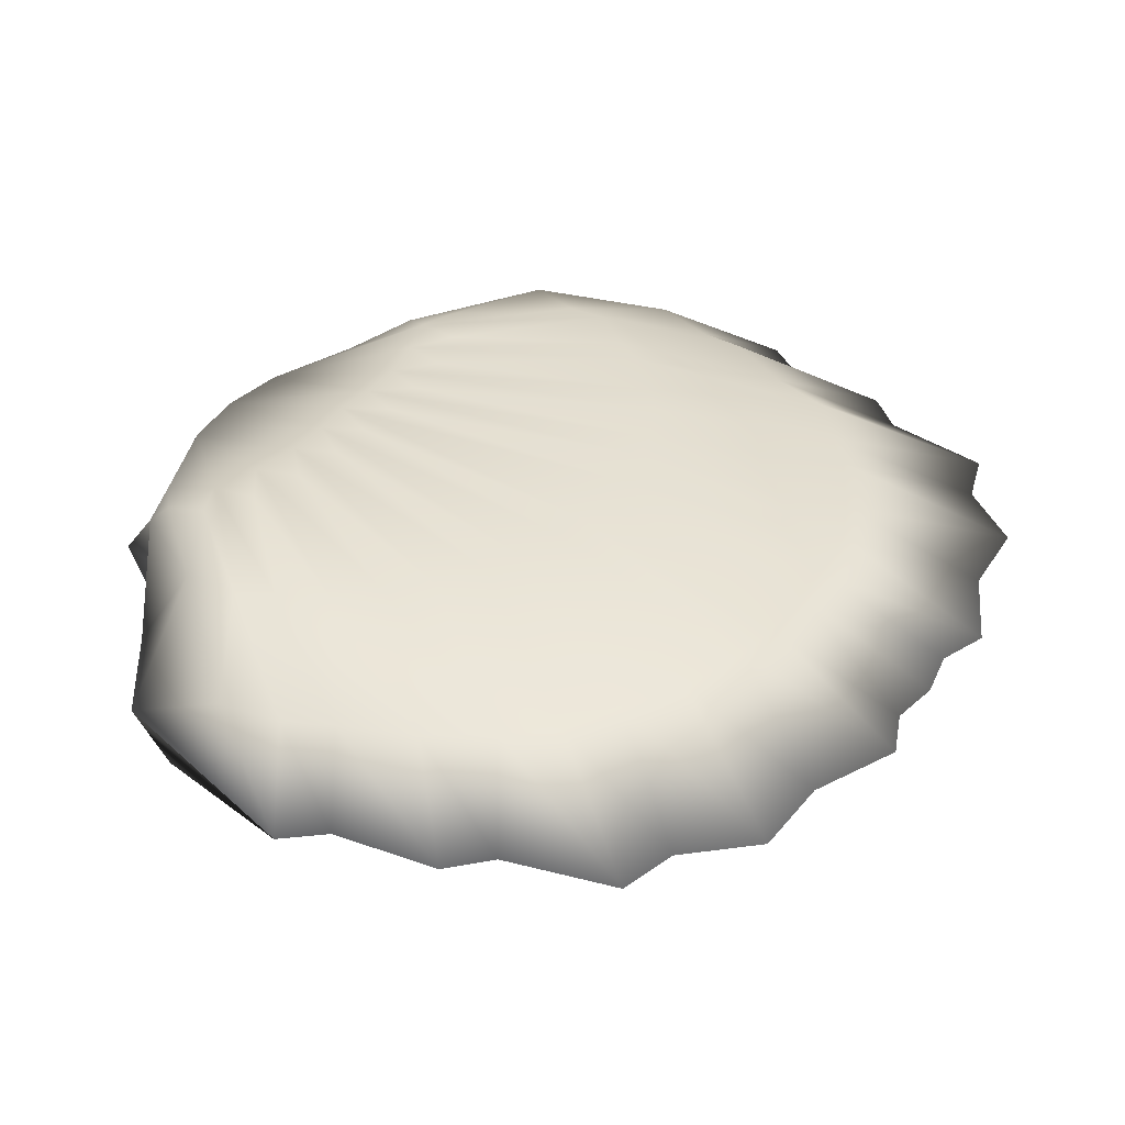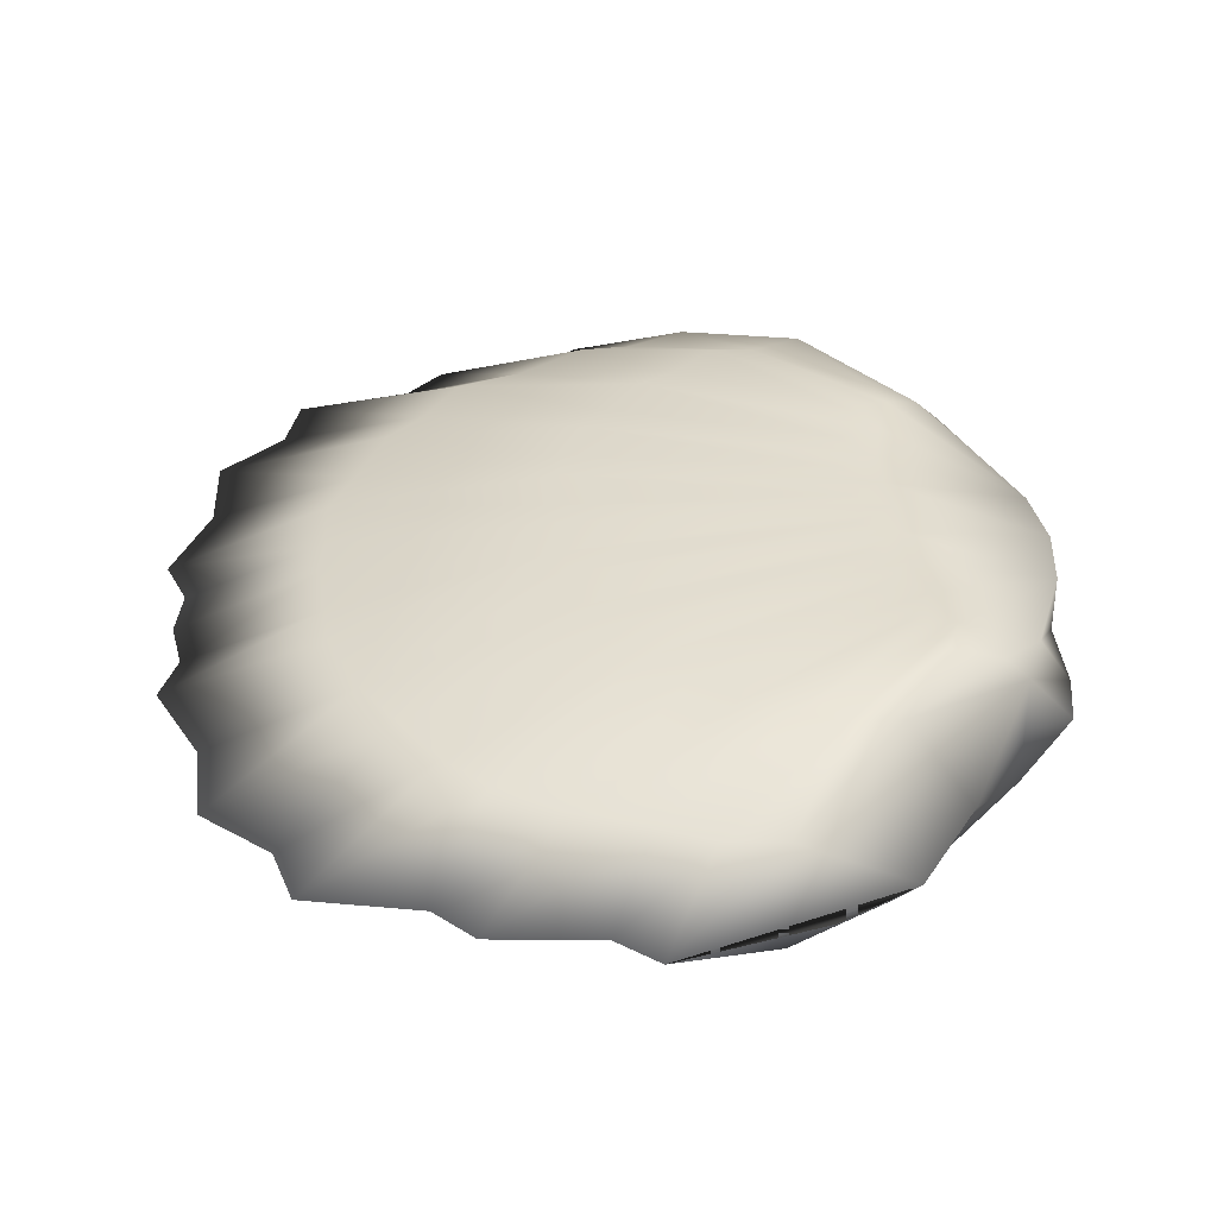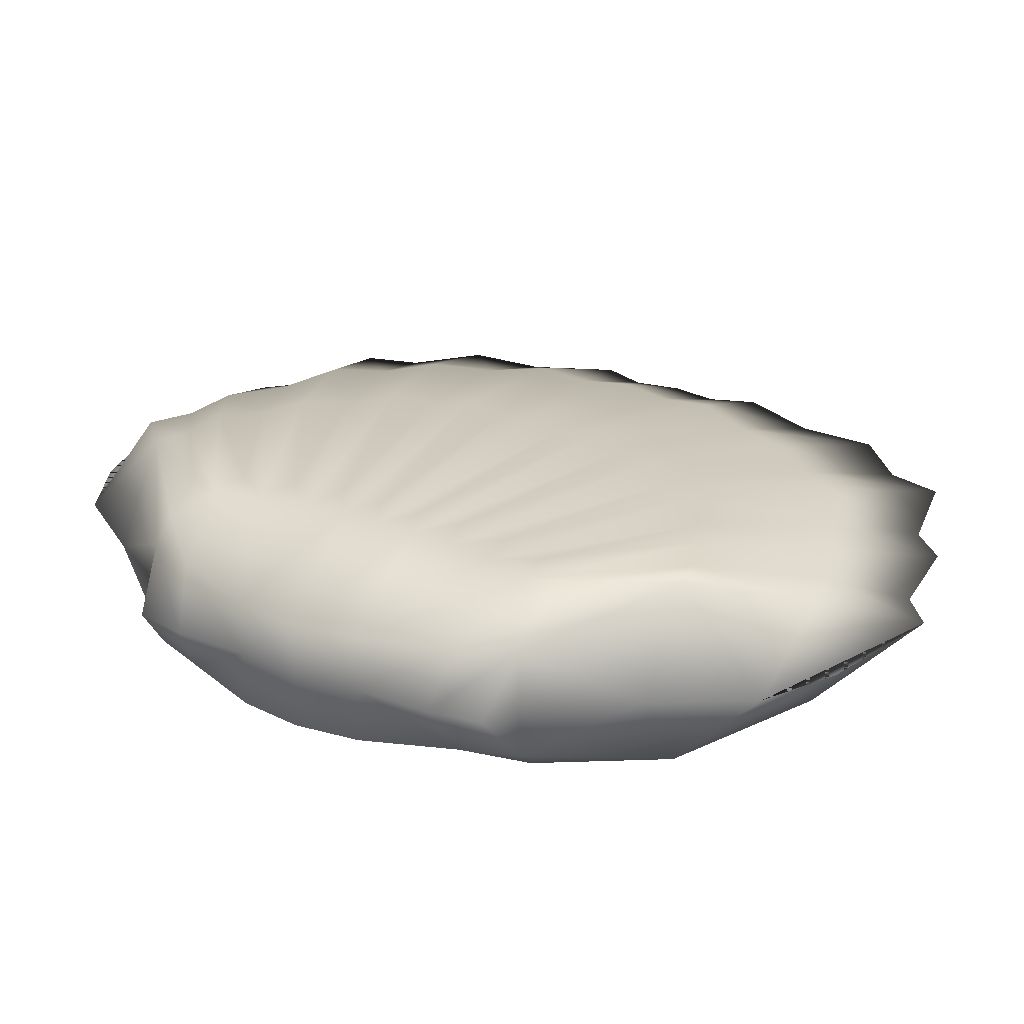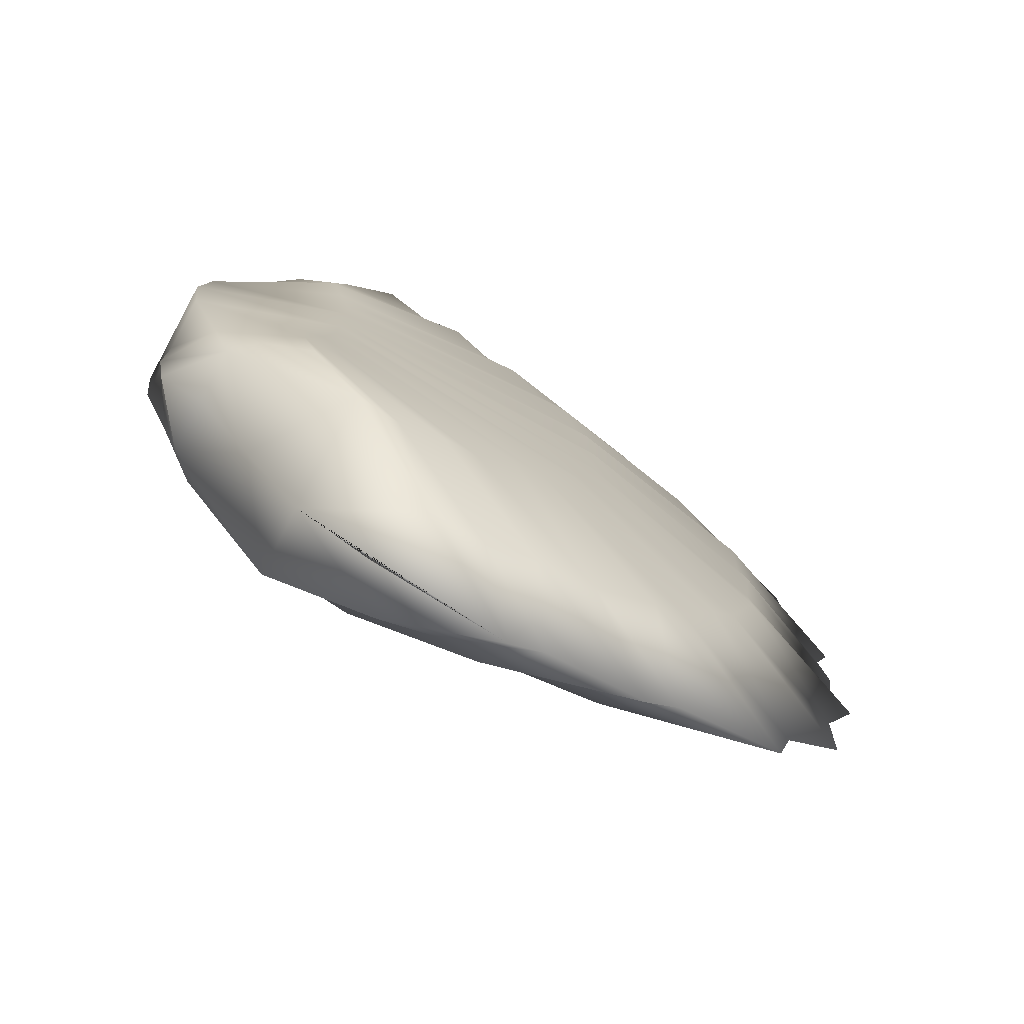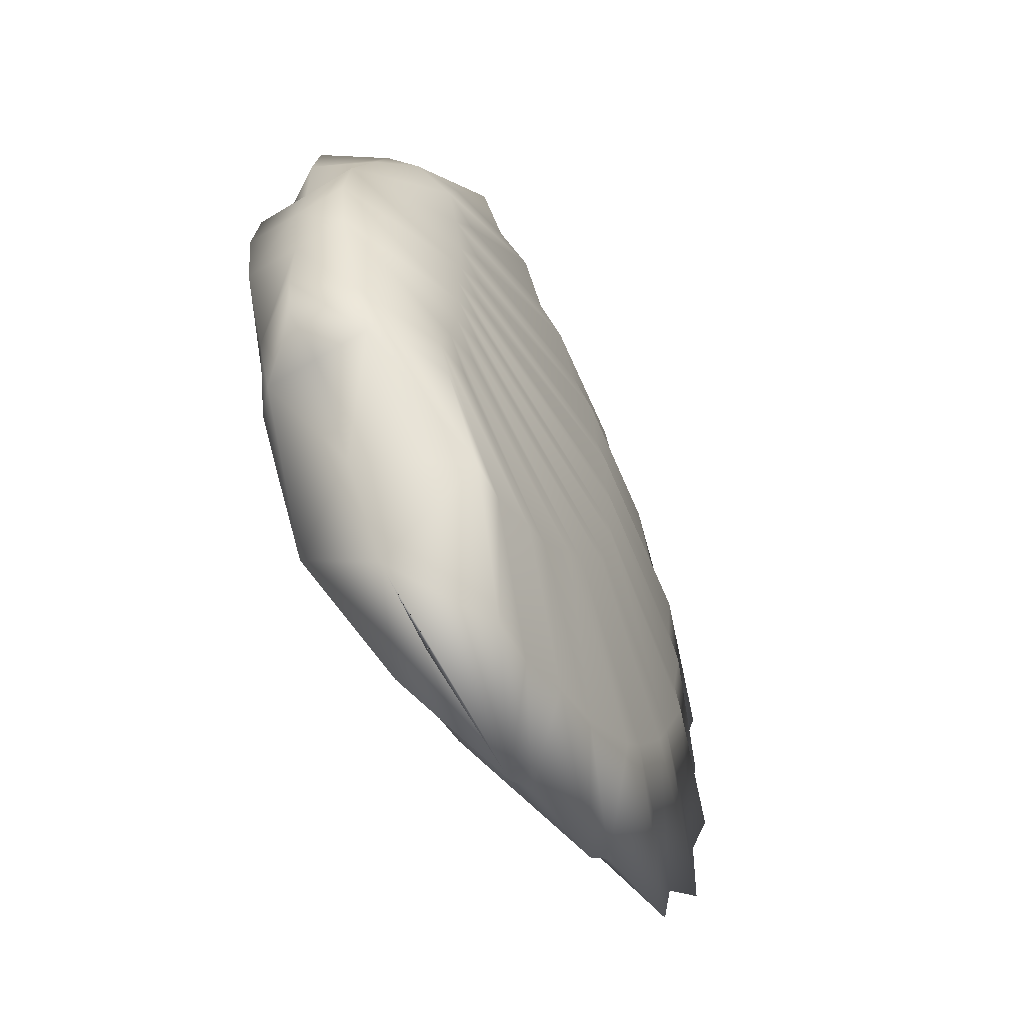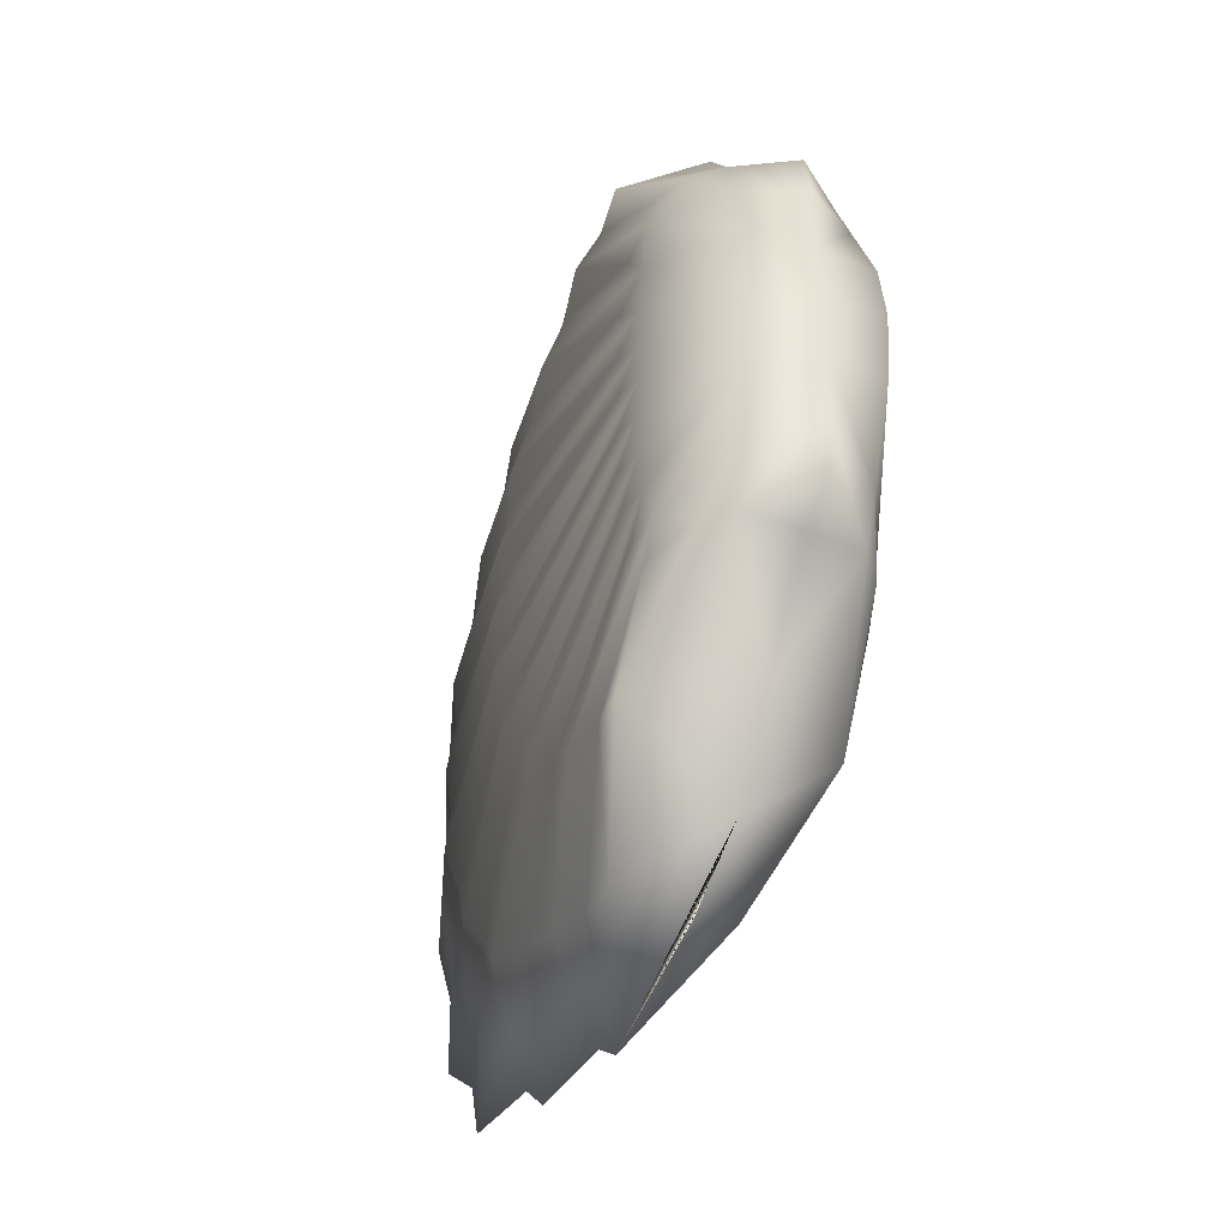
<metadata>
{"format":"obj","ext":"obj","renderer":"f3d","projection":"perspective","resolution":1024,"background":"white","views":[{"elev":35.5,"azim":30.8,"up":"+Y"},{"elev":35.3,"azim":175.2,"up":"+Y"},{"elev":26.4,"azim":-59.2,"up":"+Y"},{"elev":-75.9,"azim":-28.6,"up":"+Z"},{"elev":-59.5,"azim":-58.0,"up":"+Z"},{"elev":-44.0,"azim":-114.7,"up":"+Z"}]}
</metadata>
<code>
v  -28.19 2.197 16.31
v  -27.19 1.806 15.4
v  -28.23 1.278 15.44
v  -28.8 1.278 16.31
v  -29.39 1.806 17.24
v  -29.16 2.016 17.25
v  -26.19 1.278 14.73
v  -27.5 1.278 15.06
v  -29.58 1.806 17.75
v  -28.83 2.197 17.52
v  -29.91 1.806 18.62
v  -28.68 2.197 17.97
v  -28.59 2.197 18.43
v  -28.58 2.197 18.86
v  -29.99 1.806 19.25
v  -28.62 2.197 19.25
v  -29.82 1.278 17.37
v  -29.91 1.278 17.89
v  -29.91 1.278 18.62
v  -29.99 1.278 19.25
v  -29.39 1.278 17.24
v  -25.77 2.197 18.51
v  -23.76 1.806 18.25
v  -24 1.742 17.67
v  -25.87 2.136 18.11
v  -22.32 1.278 18.32
v  -22.69 1.278 17.52
v  -22.72 1.278 16.73
v  -24.31 1.806 17.1
v  -26.02 2.197 17.72
v  -28.21 2.197 18.58
v  -26.31 2.138 17.36
v  -28.28 2.197 18.08
v  -24.64 1.748 16.68
v  -23.31 1.278 16.22
v  -23.47 1.278 15.67
v  -24.99 1.806 16.26
v  -26.64 2.197 17.01
v  -25.71 2.197 19.25
v  -23.69 1.806 19.25
v  -23.73 1.75 18.75
v  -25.73 2.139 18.89
v  -22.41 1.278 19.25
v  -22.49 1.278 18.77
v  -28.22 2.197 19.03
v  -24.84 1.278 15.12
v  -26.2 1.806 15.67
v  -25.58 1.749 15.97
v  -24.5 1.278 15.46
v  -27.34 2.197 16.45
v  -26.97 2.136 16.73
v  -28.42 2.197 17.58
v  -27.75 2.139 16.39
v  -28.68 2.197 17.18
v  -26.67 1.746 15.53
v  -25.82 1.278 15.02
v  -28.19 2.197 22.18
v  -29.16 2.016 21.24
v  -29.39 1.806 21.25
v  -28.8 1.278 22.19
v  -28.23 1.278 23.05
v  -27.19 1.806 23.09
v  -26.19 1.278 23.76
v  -27.5 1.278 23.43
v  -29.58 1.806 20.74
v  -28.83 2.197 20.97
v  -28.68 2.197 20.53
v  -29.91 1.806 19.87
v  -28.59 2.197 20.06
v  -28.58 2.197 19.63
v  -29.91 1.278 20.61
v  -29.82 1.278 21.12
v  -29.91 1.278 19.87
v  -29.39 1.278 21.25
v  -25.77 2.197 19.99
v  -25.87 2.136 20.39
v  -24 1.742 20.82
v  -23.76 1.806 20.24
v  -22.69 1.278 20.97
v  -22.32 1.278 20.17
v  -22.72 1.278 21.76
v  -24.31 1.806 21.39
v  -26.02 2.197 20.78
v  -28.21 2.197 19.91
v  -28.28 2.197 20.41
v  -26.31 2.138 21.13
v  -24.64 1.748 21.81
v  -23.31 1.278 22.27
v  -23.47 1.278 22.82
v  -24.99 1.806 22.24
v  -26.64 2.197 21.48
v  -25.73 2.139 19.6
v  -23.73 1.75 19.74
v  -22.49 1.278 19.72
v  -28.22 2.197 19.46
v  -24.84 1.278 23.37
v  -24.5 1.278 23.04
v  -25.58 1.749 22.53
v  -26.2 1.806 22.83
v  -26.97 2.136 21.76
v  -27.34 2.197 22.04
v  -28.42 2.197 20.92
v  -28.68 2.197 21.31
v  -27.75 2.139 22.11
v  -26.67 1.746 22.96
v  -25.82 1.278 23.47
v  -28.19 0.3581 16.31
v  -29.16 0.5393 17.25
v  -29.39 0.7491 17.24
v  -27.19 0.7491 15.4
v  -29.58 0.7491 17.75
v  -28.83 0.3581 17.52
v  -28.68 0.3581 17.97
v  -29.91 0.7491 18.62
v  -28.59 0.3581 18.43
v  -28.58 0.3581 18.86
v  -28.62 0.3581 19.25
v  -29.99 0.7491 19.25
v  -25.77 0.3581 18.51
v  -25.87 0.4199 18.11
v  -24 0.813 17.67
v  -23.76 0.7491 18.25
v  -24.31 0.7491 17.1
v  -26.02 0.3581 17.72
v  -28.21 0.3581 18.58
v  -28.28 0.3581 18.08
v  -26.31 0.4176 17.36
v  -24.64 0.8078 16.68
v  -24.99 0.7491 16.26
v  -26.64 0.3581 17.01
v  -25.71 0.3581 19.25
v  -25.73 0.4162 18.89
v  -23.73 0.8054 18.75
v  -23.69 0.7491 19.25
v  -28.22 0.3581 19.03
v  -25.58 0.807 15.97
v  -26.2 0.7491 15.67
v  -26.97 0.4199 16.73
v  -27.34 0.3581 16.45
v  -28.42 0.3581 17.58
v  -28.68 0.3581 17.18
v  -27.75 0.4167 16.39
v  -26.67 0.8095 15.53
v  -28.19 0.3581 22.18
v  -27.19 0.7491 23.09
v  -29.39 0.7491 21.25
v  -29.16 0.5393 21.24
v  -29.58 0.7491 20.74
v  -28.83 0.3581 20.97
v  -29.91 0.7491 19.87
v  -28.68 0.3581 20.53
v  -28.59 0.3581 20.06
v  -28.58 0.3581 19.63
v  -25.77 0.3581 19.99
v  -23.76 0.7491 20.24
v  -24 0.813 20.82
v  -25.87 0.4199 20.39
v  -24.31 0.7491 21.39
v  -26.02 0.3581 20.78
v  -28.21 0.3581 19.91
v  -26.31 0.4176 21.13
v  -28.28 0.3581 20.41
v  -24.64 0.8078 21.81
v  -24.99 0.7491 22.24
v  -26.64 0.3581 21.48
v  -23.73 0.8054 19.74
v  -25.73 0.4162 19.6
v  -28.22 0.3581 19.46
v  -26.2 0.7491 22.83
v  -25.58 0.807 22.53
v  -27.34 0.3581 22.04
v  -26.97 0.4199 21.76
v  -28.42 0.3581 20.92
v  -27.75 0.4167 22.11
v  -28.68 0.3581 21.31
v  -26.67 0.8095 22.96
o Box001
g Box001
f 1 2 3 4 5 6
f 7 8 3 2
f 9 6 5
f 6 9 10
f 10 9 11 12
f 12 11 13
f 13 11 14
f 14 11 15 16
f 5 17 18 9
f 9 18 19 11
f 11 19 20 15
f 17 5 21
f 5 4 21
f 22 23 24 25
f 23 26 27 24
f 28 29 24 27
f 29 30 25 24
f 30 13 31 25
f 13 14 31
f 14 22 25 31
f 13 30 32 33
f 30 29 34 32
f 29 28 35 34
f 36 37 34 35
f 37 38 32 34
f 38 12 33 32
f 12 13 33
f 39 40 41 42
f 40 43 44 41
f 26 23 41 44
f 22 14 45 42
f 14 16 45
f 46 47 48 49
f 47 50 51 48
f 50 10 52 51
f 10 12 52
f 12 38 51 52
f 38 37 48 51
f 37 36 49 48
f 10 50 53 54
f 50 47 55 53
f 47 46 56 55
f 2 1 53 55
f 1 6 54 53
f 6 10 54
f 42 41 23 22
f 55 56 7 2
f 42 45 16 39
f 57 58 59 60 61 62
f 63 62 61 64
f 65 59 58
f 58 66 65
f 66 67 68 65
f 67 69 68
f 69 70 68
f 70 16 15 68
f 59 65 71 72
f 65 68 73 71
f 68 15 20 73
f 72 74 59
f 59 74 60
f 75 76 77 78
f 78 77 79 80
f 81 79 77 82
f 82 77 76 83
f 83 76 84 69
f 69 84 70
f 70 84 76 75
f 69 85 86 83
f 83 86 87 82
f 82 87 88 81
f 89 88 87 90
f 90 87 86 91
f 91 86 85 67
f 67 85 69
f 39 92 93 40
f 40 93 94 43
f 80 94 93 78
f 75 92 95 70
f 70 95 16
f 96 97 98 99
f 99 98 100 101
f 101 100 102 66
f 66 102 67
f 67 102 100 91
f 91 100 98 90
f 90 98 97 89
f 66 103 104 101
f 101 104 105 99
f 99 105 106 96
f 62 105 104 57
f 57 104 103 58
f 58 103 66
f 92 75 78 93
f 105 62 63 106
f 92 39 16 95
f 107 108 109 4 3 110
f 7 110 3 8
f 111 109 108
f 108 112 111
f 112 113 114 111
f 113 115 114
f 115 116 114
f 116 117 118 114
f 109 111 18 17
f 111 114 19 18
f 114 118 20 19
f 17 21 109
f 109 21 4
f 119 120 121 122
f 122 121 27 26
f 28 27 121 123
f 123 121 120 124
f 124 120 125 115
f 115 125 116
f 116 125 120 119
f 115 126 127 124
f 124 127 128 123
f 123 128 35 28
f 36 35 128 129
f 129 128 127 130
f 130 127 126 113
f 113 126 115
f 131 132 133 134
f 134 133 44 43
f 26 44 133 122
f 119 132 135 116
f 116 135 117
f 46 49 136 137
f 137 136 138 139
f 139 138 140 112
f 112 140 113
f 113 140 138 130
f 130 138 136 129
f 129 136 49 36
f 112 141 142 139
f 139 142 143 137
f 137 143 56 46
f 110 143 142 107
f 107 142 141 108
f 108 141 112
f 132 119 122 133
f 143 110 7 56
f 132 131 117 135
f 144 145 61 60 146 147
f 63 64 61 145
f 148 147 146
f 147 148 149
f 149 148 150 151
f 151 150 152
f 152 150 153
f 153 150 118 117
f 146 72 71 148
f 148 71 73 150
f 150 73 20 118
f 72 146 74
f 146 60 74
f 154 155 156 157
f 155 80 79 156
f 81 158 156 79
f 158 159 157 156
f 159 152 160 157
f 152 153 160
f 153 154 157 160
f 152 159 161 162
f 159 158 163 161
f 158 81 88 163
f 89 164 163 88
f 164 165 161 163
f 165 151 162 161
f 151 152 162
f 131 134 166 167
f 134 43 94 166
f 80 155 166 94
f 154 153 168 167
f 153 117 168
f 96 169 170 97
f 169 171 172 170
f 171 149 173 172
f 149 151 173
f 151 165 172 173
f 165 164 170 172
f 164 89 97 170
f 149 171 174 175
f 171 169 176 174
f 169 96 106 176
f 145 144 174 176
f 144 147 175 174
f 147 149 175
f 167 166 155 154
f 176 106 63 145
f 167 168 117 131

</code>
